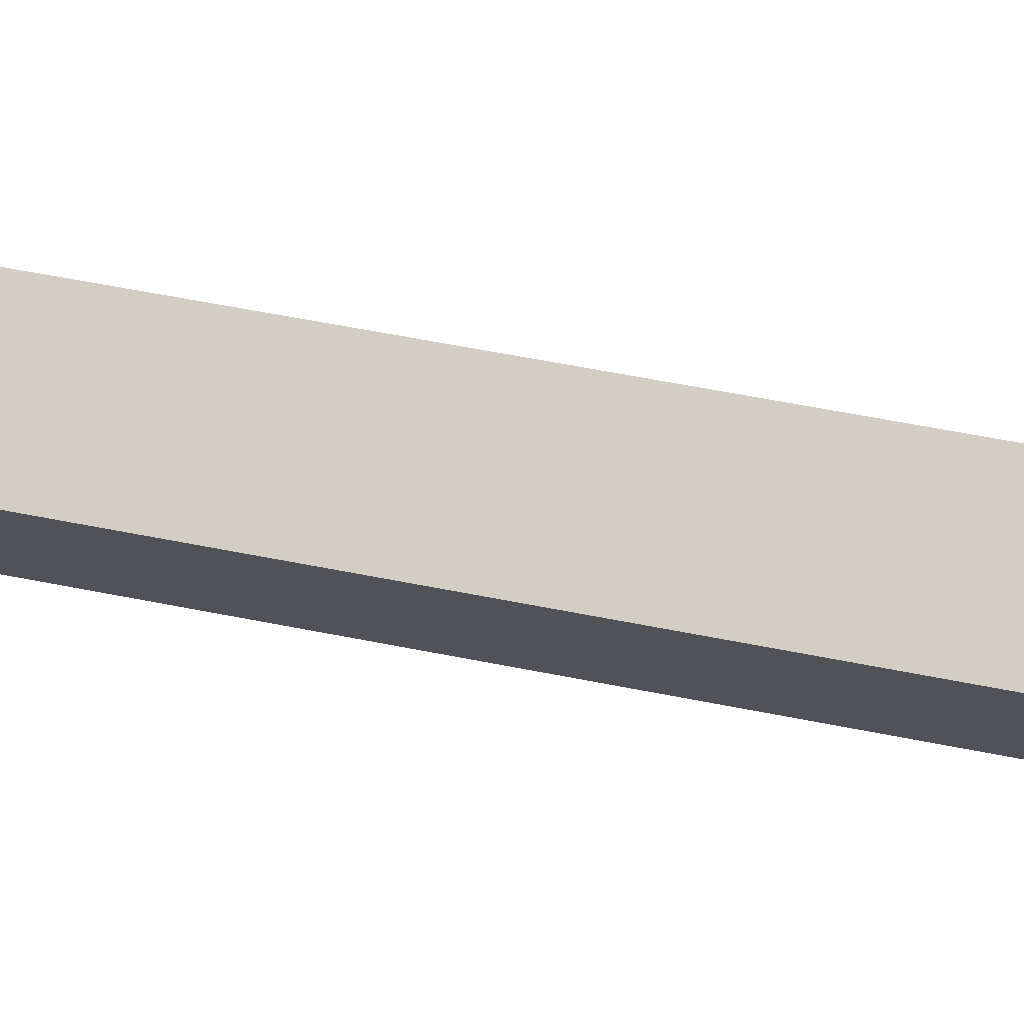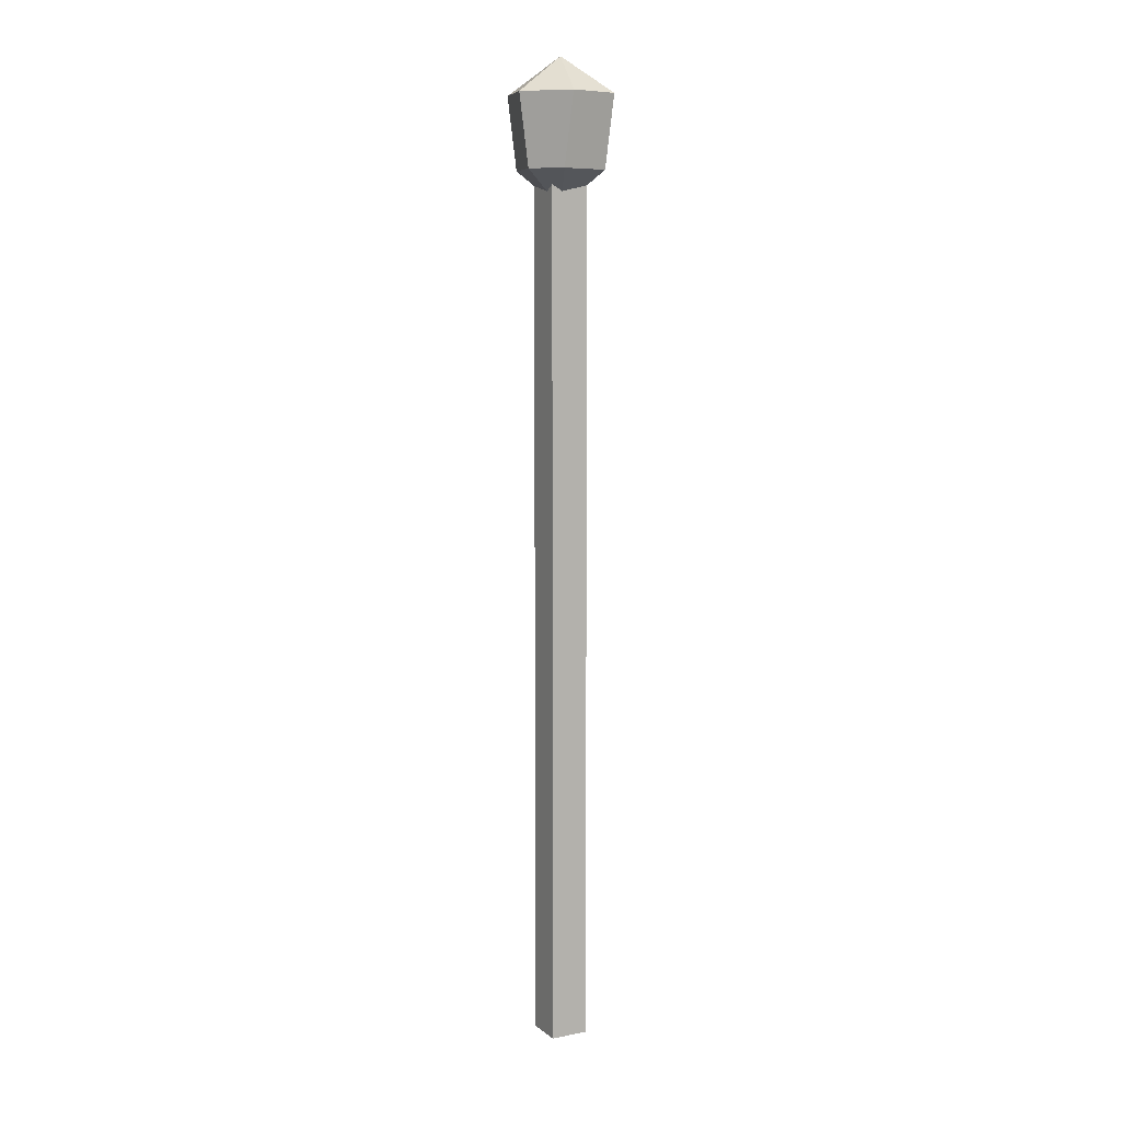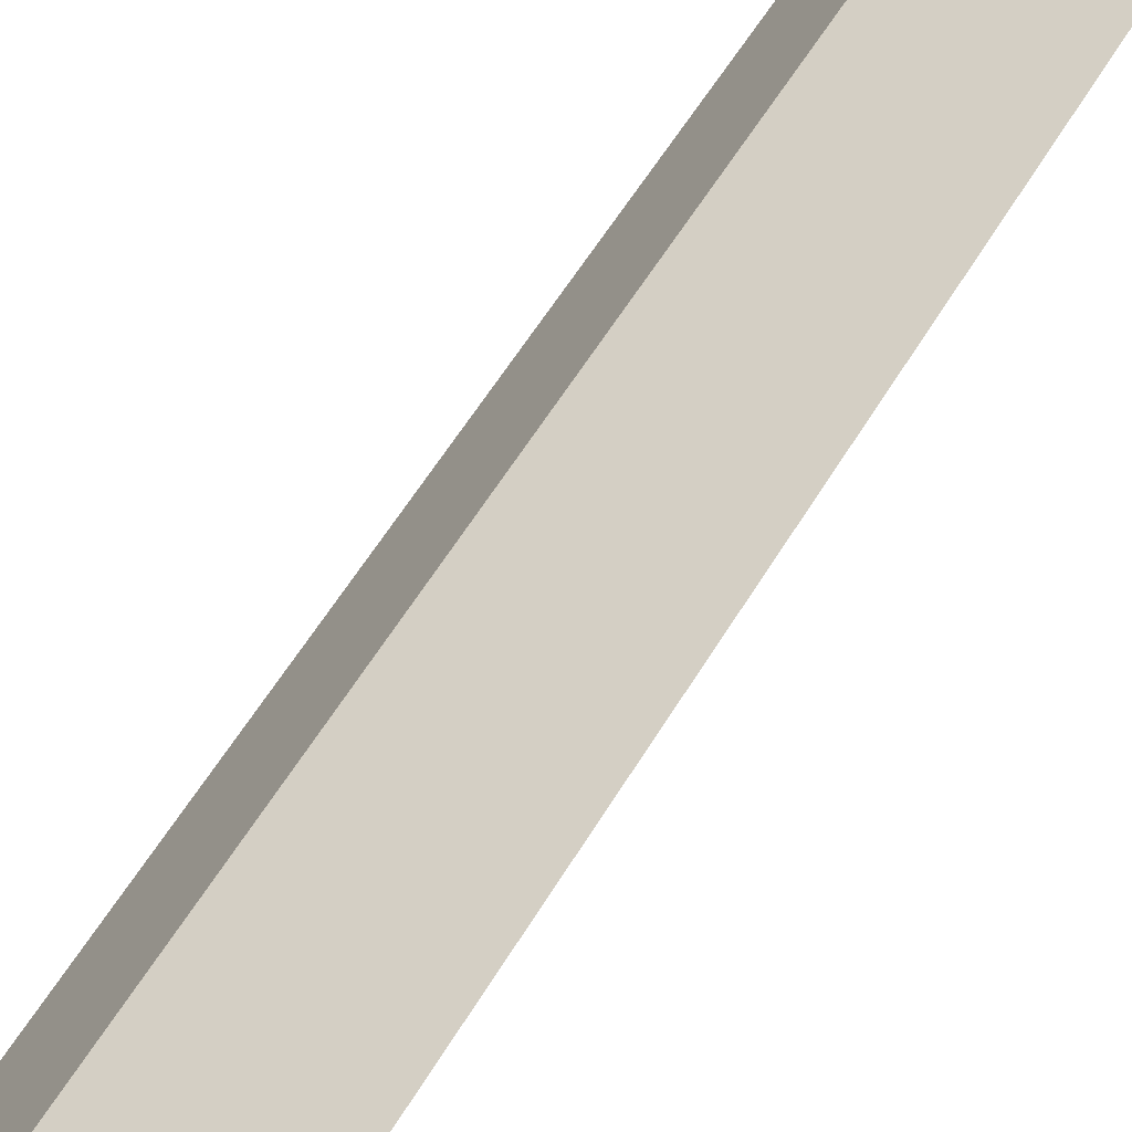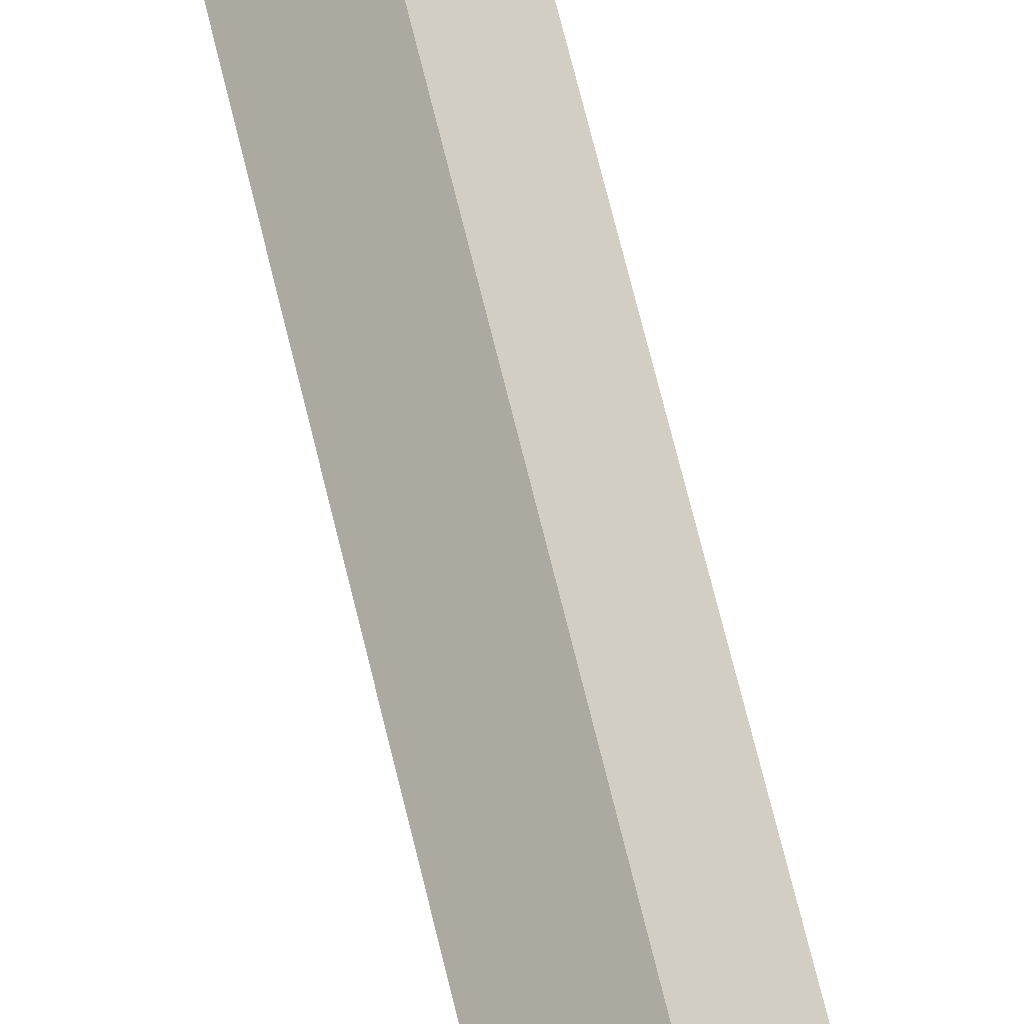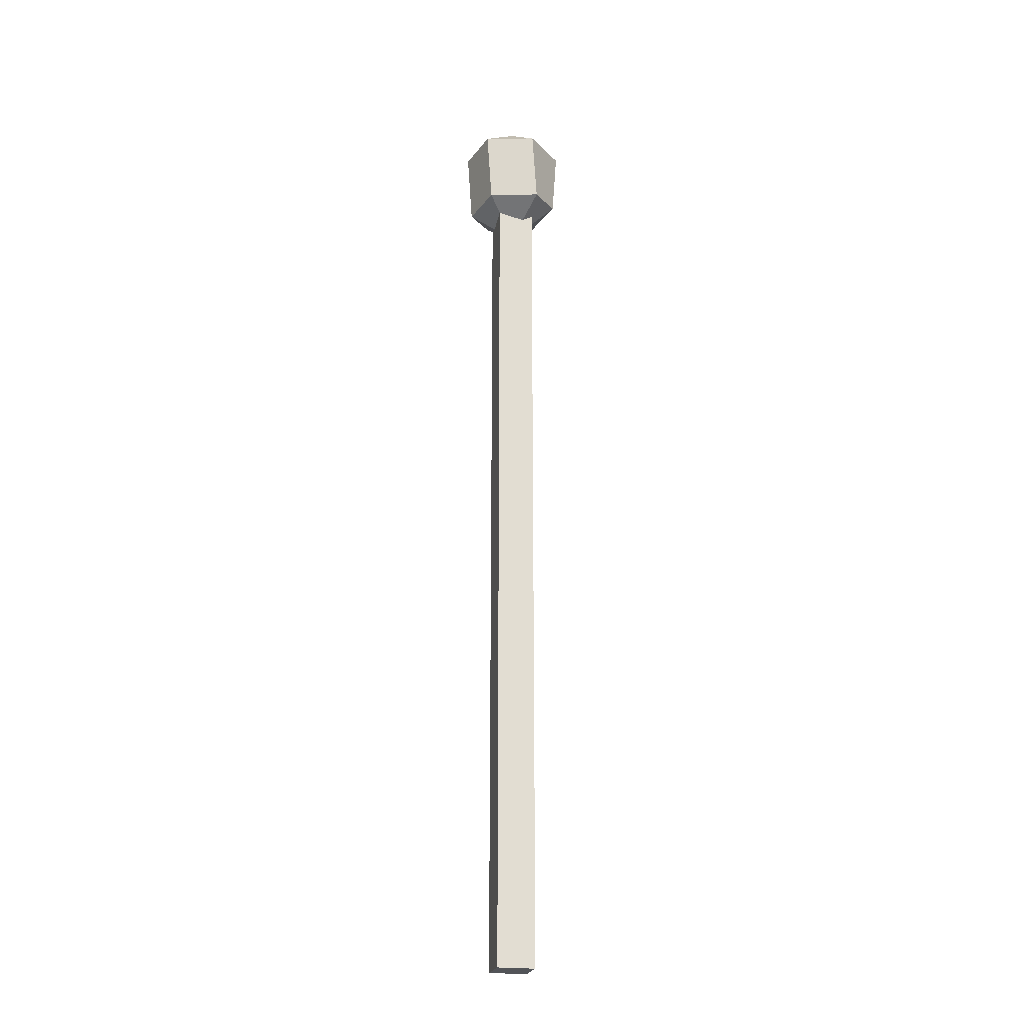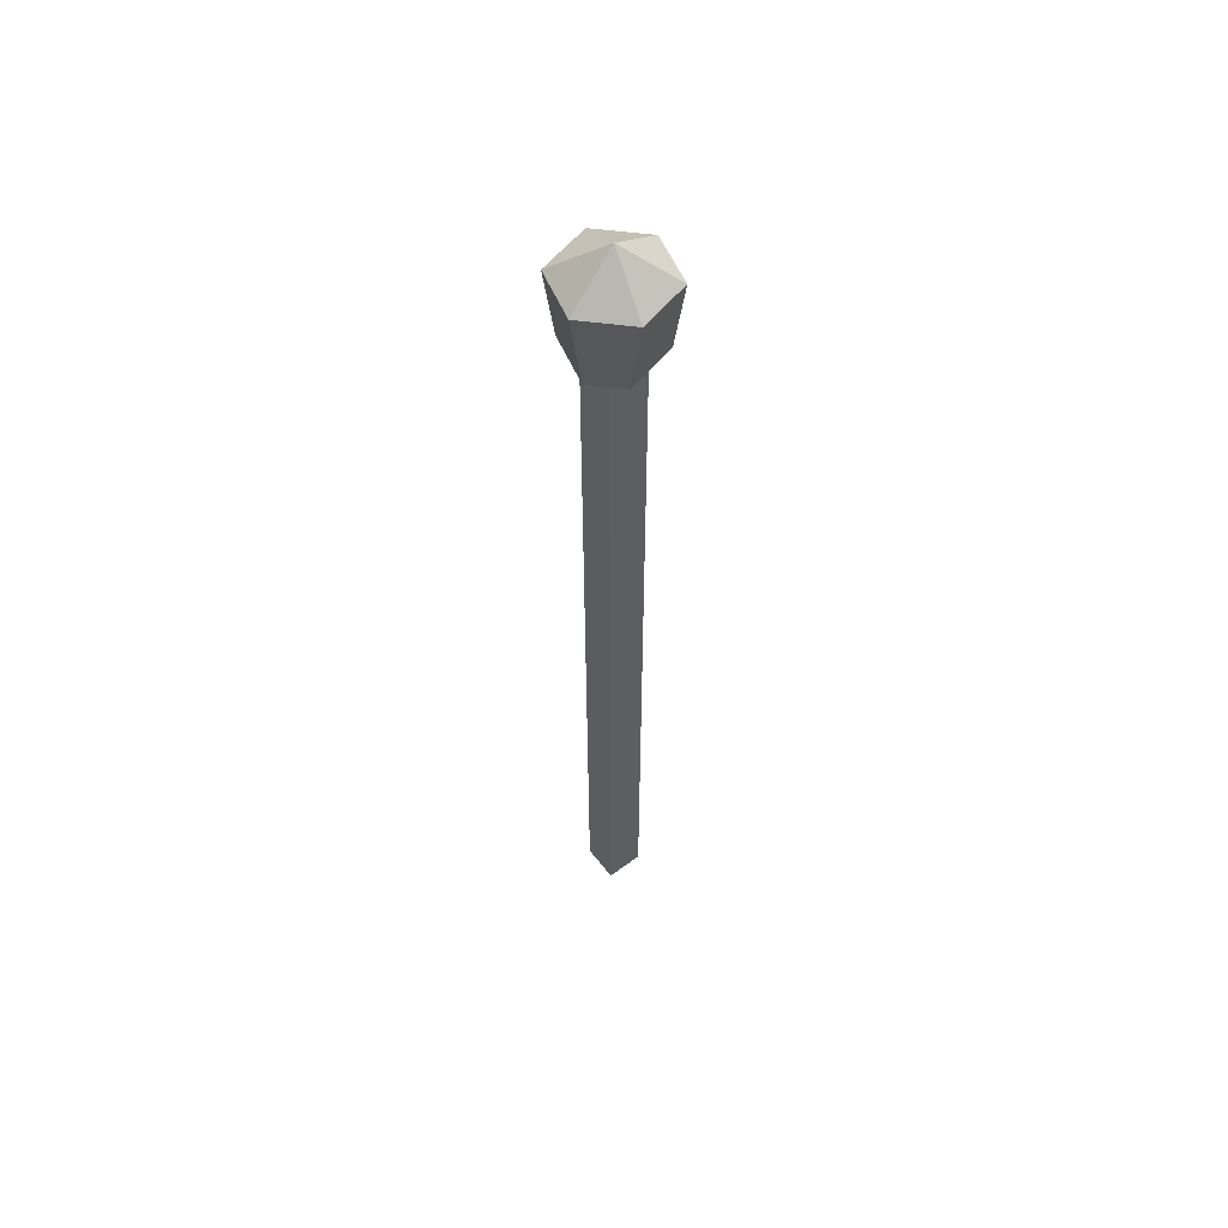
<metadata>
{"format":"obj","ext":"obj","renderer":"f3d","projection":"perspective","resolution":1024,"background":"white","views":[{"elev":27.9,"azim":110.7,"up":"+Z"},{"elev":8.3,"azim":-162.8,"up":"+Y"},{"elev":26.2,"azim":17.2,"up":"+Z"},{"elev":56.0,"azim":-12.1,"up":"+Z"},{"elev":-22.8,"azim":122.0,"up":"+Y"},{"elev":57.2,"azim":-172.5,"up":"+Y"}]}
</metadata>
<code>
v 3 -11 0
v 0 -11 3
v 0 -11 0
v 0 -11 3
v -3 -11 0
v 0 -11 0
v -3 -11 0
v 0 -11 -3
v 0 -11 0
v 0 -11 -3
v 3 -11 0
v 0 -11 0
v 3 87 0
v 0 87 3
v 3 -11 0
v 0 87 3
v 0 -11 3
v 3 -11 0
v 0 87 3
v -3 87 0
v 0 -11 3
v -3 87 0
v -3 -11 0
v 0 -11 3
v -3 87 0
v 0 87 -3
v -3 -11 0
v 0 87 -3
v 0 -11 -3
v -3 -11 0
v 0 87 -3
v 3 87 0
v 0 -11 -3
v 3 87 0
v 3 -11 0
v 0 -11 -3
v 0 87 3
v 3 87 0
v 0 87 0
v -3 87 0
v 0 87 3
v 0 87 0
v 0 87 -3
v -3 87 0
v 0 87 0
v 3 87 0
v 0 87 -3
v 0 87 0
v 5 86 0
v 2 86 5
v 0 82 0
v 2 86 5
v -2 86 5
v 0 82 0
v -2 86 5
v -5 86 0
v 0 82 0
v -5 86 0
v -2 86 -5
v 0 82 0
v -2 86 -5
v 2 86 -5
v 0 82 0
v 2 86 -5
v 5 86 0
v 0 82 0
v 6 94 0
v 3 94 5
v 5 86 0
v 3 94 5
v 2 86 5
v 5 86 0
v 3 94 5
v -3 94 5
v 2 86 5
v -3 94 5
v -2 86 5
v 2 86 5
v -3 94 5
v -6 94 0
v -2 86 5
v -6 94 0
v -5 86 0
v -2 86 5
v -6 94 0
v -3 94 -5
v -5 86 0
v -3 94 -5
v -2 86 -5
v -5 86 0
v -3 94 -5
v 3 94 -5
v -2 86 -5
v 3 94 -5
v 2 86 -5
v -2 86 -5
v 3 94 -5
v 6 94 0
v 2 86 -5
v 6 94 0
v 5 86 0
v 2 86 -5
v 3 94 5
v 6 94 0
v 0 98 0
v -3 94 5
v 3 94 5
v 0 98 0
v -6 94 0
v -3 94 5
v 0 98 0
v -3 94 -5
v -6 94 0
v 0 98 0
v 3 94 -5
v -3 94 -5
v 0 98 0
v 6 94 0
v 3 94 -5
v 0 98 0
f 1 2 3
f 4 5 6
f 7 8 9
f 10 11 12
f 13 14 15
f 16 17 18
f 19 20 21
f 22 23 24
f 25 26 27
f 28 29 30
f 31 32 33
f 34 35 36
f 37 38 39
f 40 41 42
f 43 44 45
f 46 47 48
f 49 50 51
f 52 53 54
f 55 56 57
f 58 59 60
f 61 62 63
f 64 65 66
f 67 68 69
f 70 71 72
f 73 74 75
f 76 77 78
f 79 80 81
f 82 83 84
f 85 86 87
f 88 89 90
f 91 92 93
f 94 95 96
f 97 98 99
f 100 101 102
f 103 104 105
f 106 107 108
f 109 110 111
f 112 113 114
f 115 116 117
f 118 119 120

</code>
